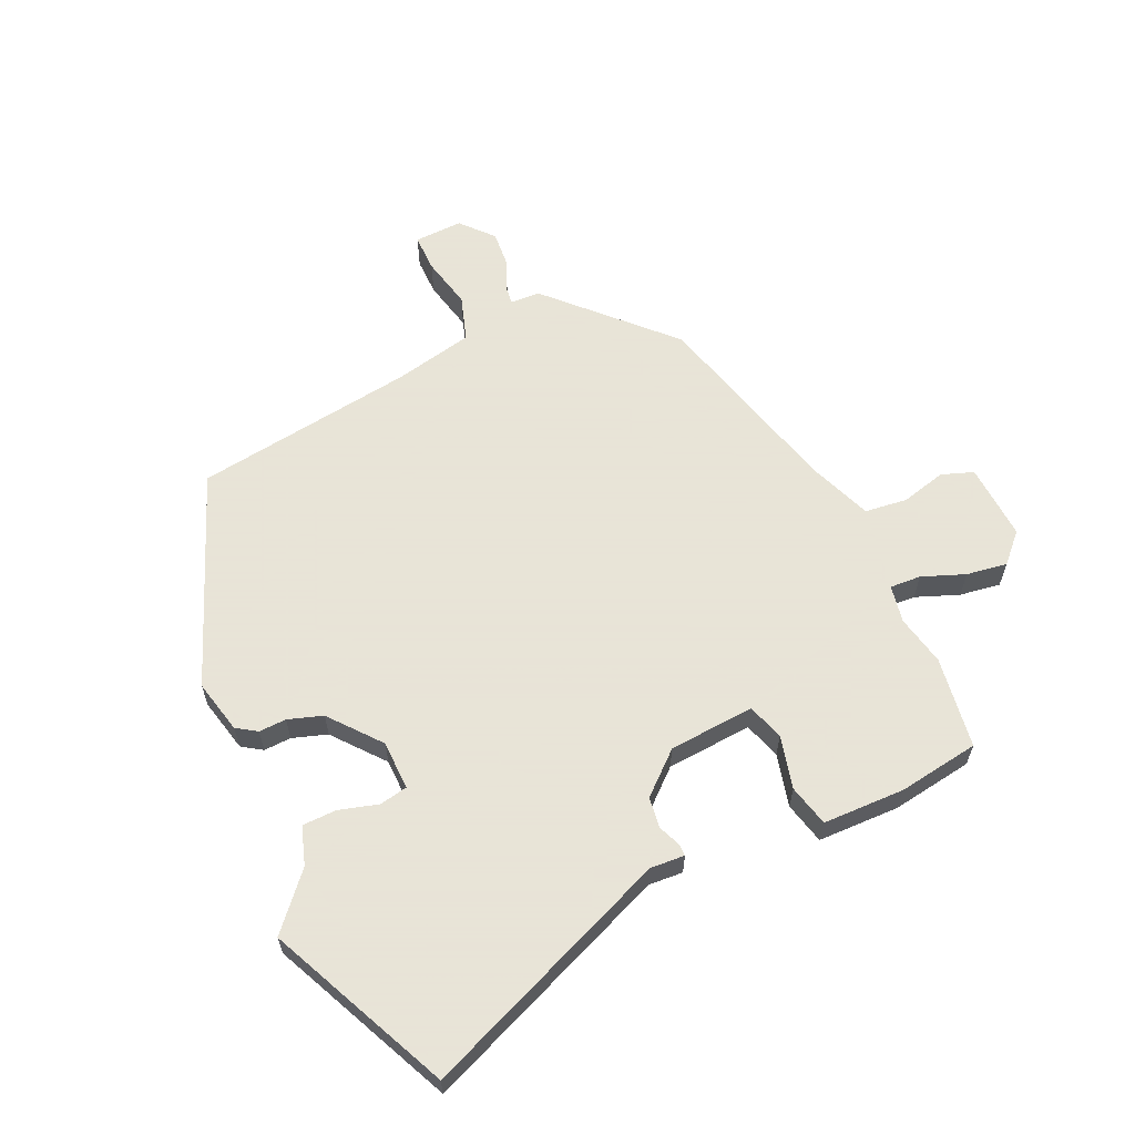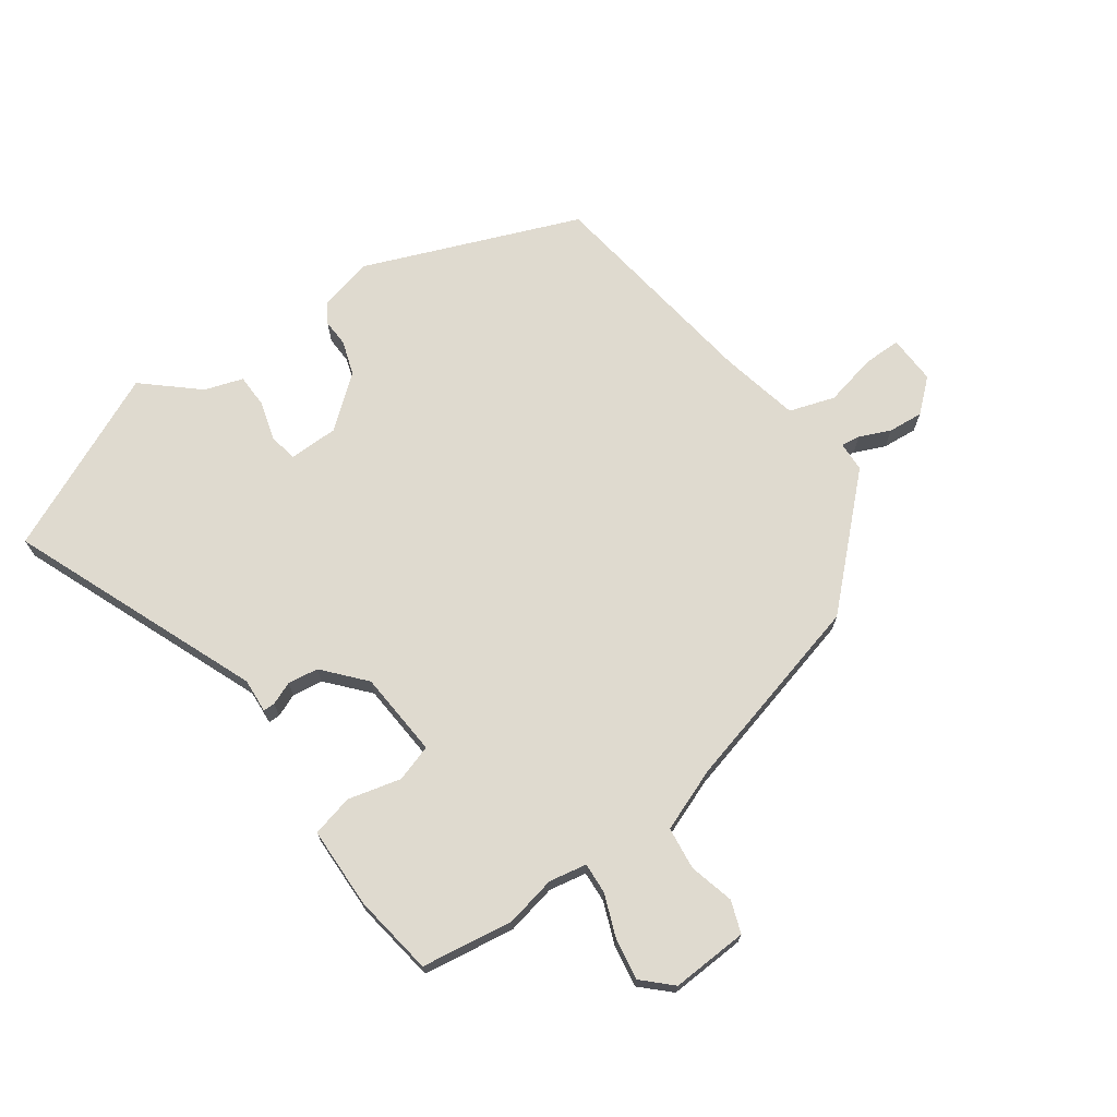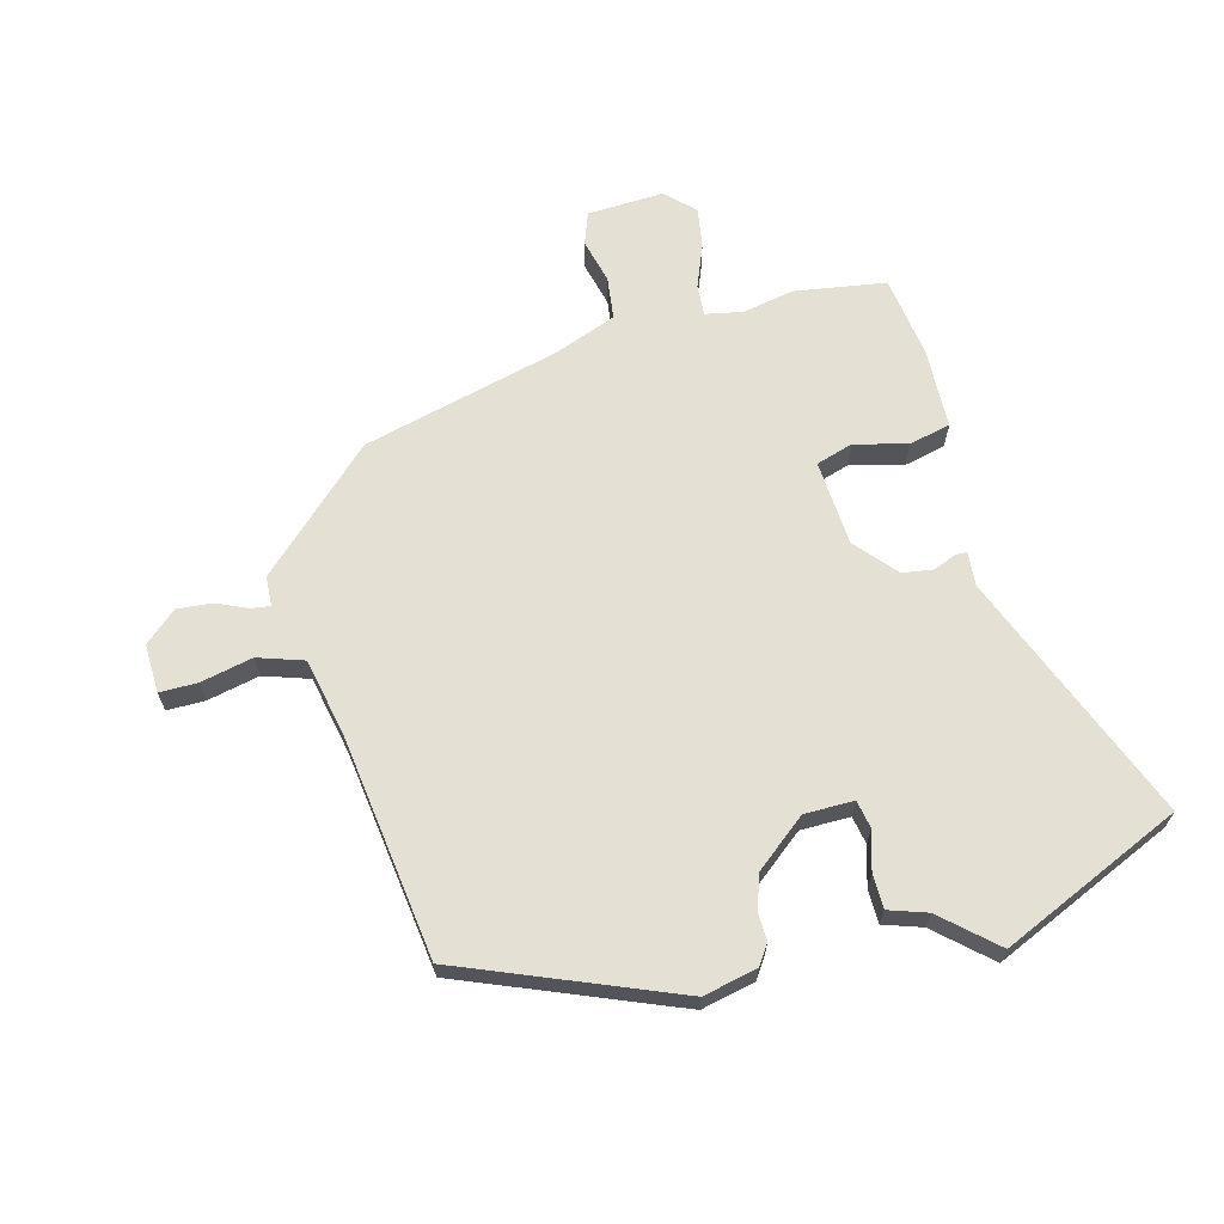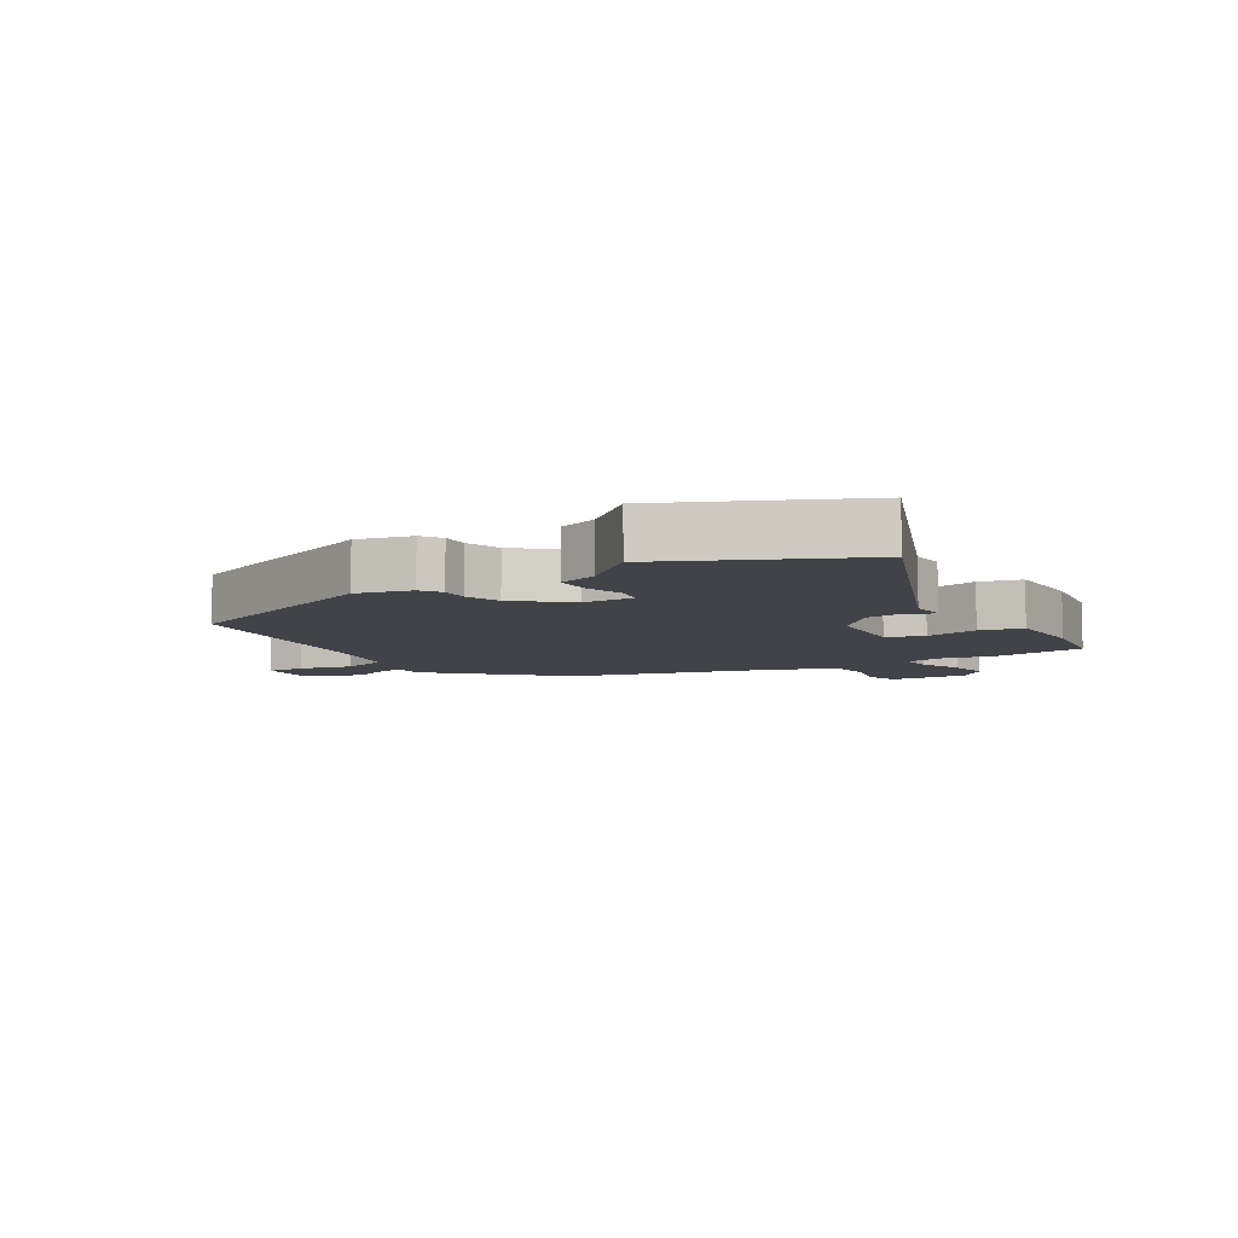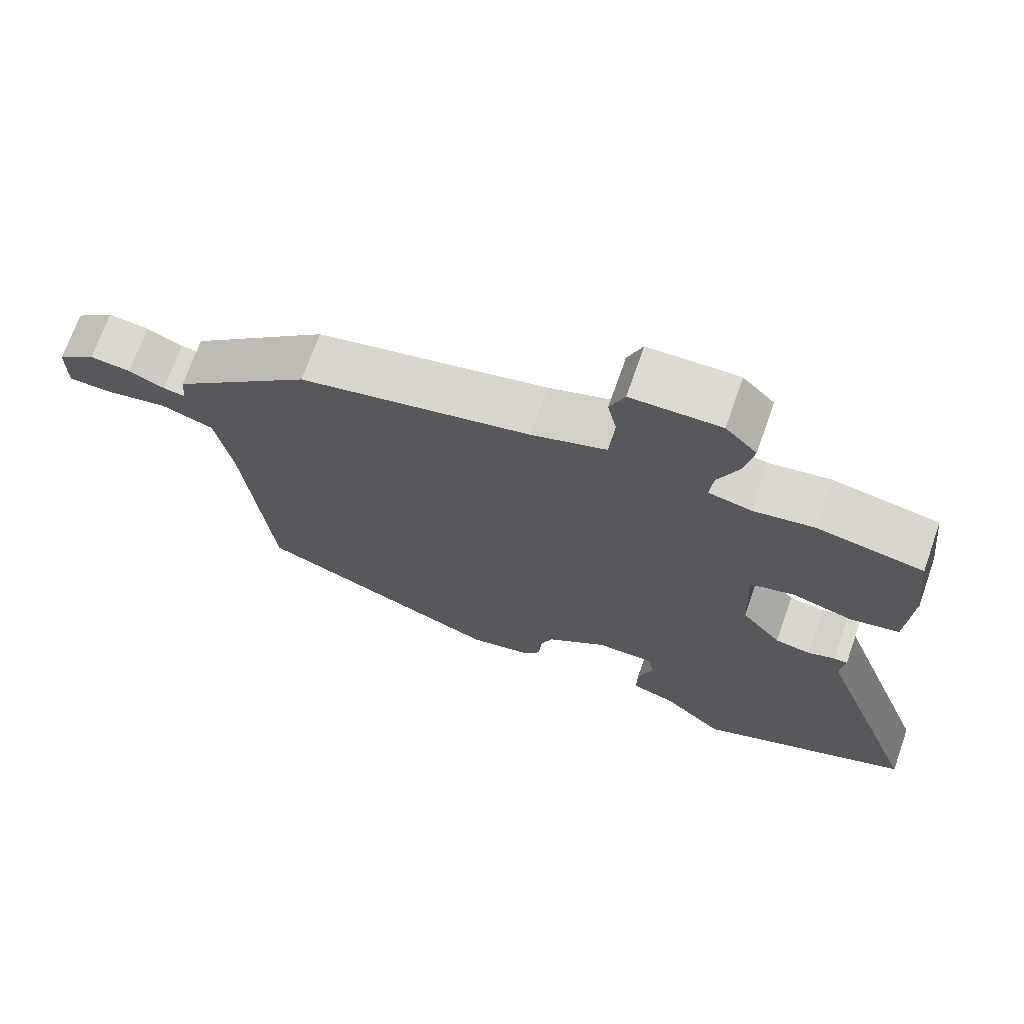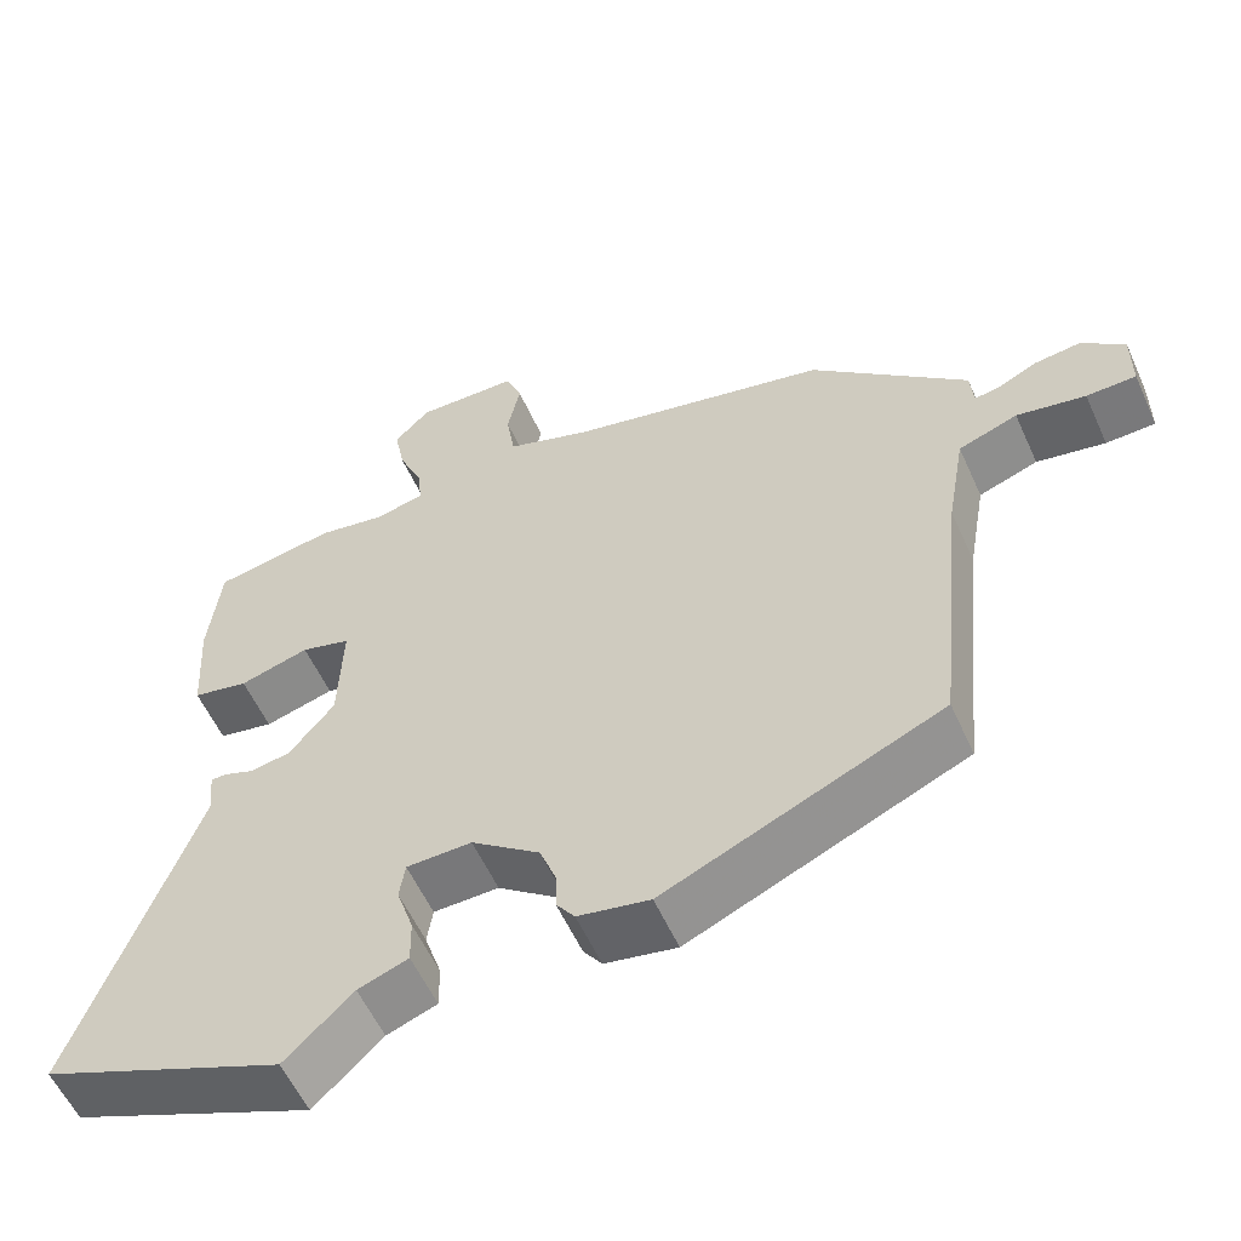
<metadata>
{"format":"obj","ext":"obj","renderer":"f3d","projection":"perspective","resolution":1024,"background":"white","views":[{"elev":61.4,"azim":-116.8,"up":"+Y"},{"elev":70.6,"azim":-37.6,"up":"+Y"},{"elev":65.8,"azim":163.4,"up":"+Y"},{"elev":-7.6,"azim":-150.9,"up":"+Y"},{"elev":70.7,"azim":-160.7,"up":"+Z"},{"elev":-56.9,"azim":24.1,"up":"+Z"}]}
</metadata>
<code>
v -0.509 0.07 0.498
v -0.359 0.07 0.526
v -0.275 0.07 0.512
v -0.214 0.07 0.526
v -0.219 0.07 0.577
v -0.249 0.07 0.646
v -0.262 0.07 0.713
v -0.218 0.07 0.759
v -0.092 0.07 0.757
v -0.071 0.07 0.705
v -0.087 0.07 0.631
v -0.076 0.07 0.561
v 0.029 0.07 0.525
v 0.354 0.07 0.453
v 0.549 0.07 0.279
v 0.553 0.07 0.23
v 0.584 0.07 0.235
v 0.634 0.07 0.259
v 0.691 0.07 0.266
v 0.745 0.07 0.222
v 0.745 0.07 0.142
v 0.683 0.07 0.14
v 0.597 0.07 0.156
v 0.523 0.07 0.129
v 0.5 0.07 -0.002
v 0.463 0.07 -0.368
v 0.119 0.07 -0.52
v 0.03 0.07 -0.503
v 0.007 0.07 -0.471
v 0.007 0.07 -0.426
v -0.014 0.07 -0.37
v -0.099 0.07 -0.306
v -0.18 0.07 -0.308
v -0.187 0.07 -0.354
v -0.166 0.07 -0.418
v -0.165 0.07 -0.474
v -0.227 0.07 -0.497
v -0.311 0.07 -0.577
v -0.612 0.07 -0.454
v -0.462 0.07 -0.038
v -0.468 0.07 0.018
v -0.449 0.07 0.019
v -0.411 0.07 0.005
v -0.361 0.07 0.014
v -0.305 0.07 0.083
v -0.3 0.07 0.224
v -0.361 0.07 0.241
v -0.447 0.07 0.216
v -0.516 0.07 0.23
v -0.524 0.07 0.364
v -0.509 0 0.498
v -0.359 0 0.526
v -0.275 0 0.512
v -0.214 0 0.526
v -0.219 0 0.577
v -0.249 0 0.646
v -0.262 0 0.713
v -0.218 0 0.759
v -0.092 0 0.757
v -0.071 0 0.705
v -0.087 0 0.631
v -0.076 0 0.561
v 0.029 0 0.525
v 0.354 0 0.453
v 0.549 0 0.279
v 0.553 0 0.23
v 0.584 0 0.235
v 0.634 0 0.259
v 0.691 0 0.266
v 0.745 0 0.222
v 0.745 0 0.142
v 0.683 0 0.14
v 0.597 0 0.156
v 0.523 0 0.129
v 0.5 0 -0.002
v 0.463 0 -0.368
v 0.119 0 -0.52
v 0.03 0 -0.503
v 0.007 0 -0.471
v 0.007 0 -0.426
v -0.014 0 -0.37
v -0.099 0 -0.306
v -0.18 0 -0.308
v -0.187 0 -0.354
v -0.166 0 -0.418
v -0.165 0 -0.474
v -0.227 0 -0.497
v -0.311 0 -0.577
v -0.612 0 -0.454
v -0.462 0 -0.038
v -0.468 0 0.018
v -0.449 0 0.019
v -0.411 0 0.005
v -0.361 0 0.014
v -0.305 0 0.083
v -0.3 0 0.224
v -0.361 0 0.241
v -0.447 0 0.216
v -0.516 0 0.23
v -0.524 0 0.364
f 47 48 49 50
f 46 47 50 1
f 40 41 42 43
f 40 43 44
f 37 38 39 40
f 37 40 44
f 34 35 36 37
f 33 34 37 44
f 32 33 44 45
f 27 28 29 30
f 25 26 27 30
f 24 25 30 31
f 20 21 22 23
f 20 23 24
f 17 18 19 20
f 16 17 20 24
f 13 14 15 16
f 12 13 16 24
f 8 9 10 11
f 8 11 12
f 5 6 7 8
f 4 5 8 12
f 46 1 2 3
f 46 3 4
f 31 32 45 46
f 24 31 46
f 4 12 24 46
f 100 99 98 97
f 51 100 97 96
f 93 92 91 90
f 94 93 90
f 90 89 88 87
f 94 90 87
f 87 86 85 84
f 94 87 84 83
f 95 94 83 82
f 80 79 78 77
f 80 77 76 75
f 81 80 75 74
f 73 72 71 70
f 74 73 70
f 70 69 68 67
f 74 70 67 66
f 66 65 64 63
f 74 66 63 62
f 61 60 59 58
f 62 61 58
f 58 57 56 55
f 62 58 55 54
f 53 52 51 96
f 54 53 96
f 96 95 82 81
f 96 81 74
f 96 74 62 54
f 1 51 52 2
f 2 52 53 3
f 3 53 54 4
f 4 54 55 5
f 5 55 56 6
f 6 56 57 7
f 7 57 58 8
f 8 58 59 9
f 9 59 60 10
f 10 60 61 11
f 11 61 62 12
f 12 62 63 13
f 13 63 64 14
f 14 64 65 15
f 15 65 66 16
f 16 66 67 17
f 17 67 68 18
f 18 68 69 19
f 19 69 70 20
f 20 70 71 21
f 21 71 72 22
f 22 72 73 23
f 23 73 74 24
f 24 74 75 25
f 25 75 76 26
f 26 76 77 27
f 27 77 78 28
f 28 78 79 29
f 29 79 80 30
f 30 80 81 31
f 31 81 82 32
f 32 82 83 33
f 33 83 84 34
f 34 84 85 35
f 35 85 86 36
f 36 86 87 37
f 37 87 88 38
f 38 88 89 39
f 39 89 90 40
f 40 90 91 41
f 41 91 92 42
f 42 92 93 43
f 43 93 94 44
f 44 94 95 45
f 45 95 96 46
f 46 96 97 47
f 47 97 98 48
f 48 98 99 49
f 49 99 100 50
f 50 100 51 1

</code>
